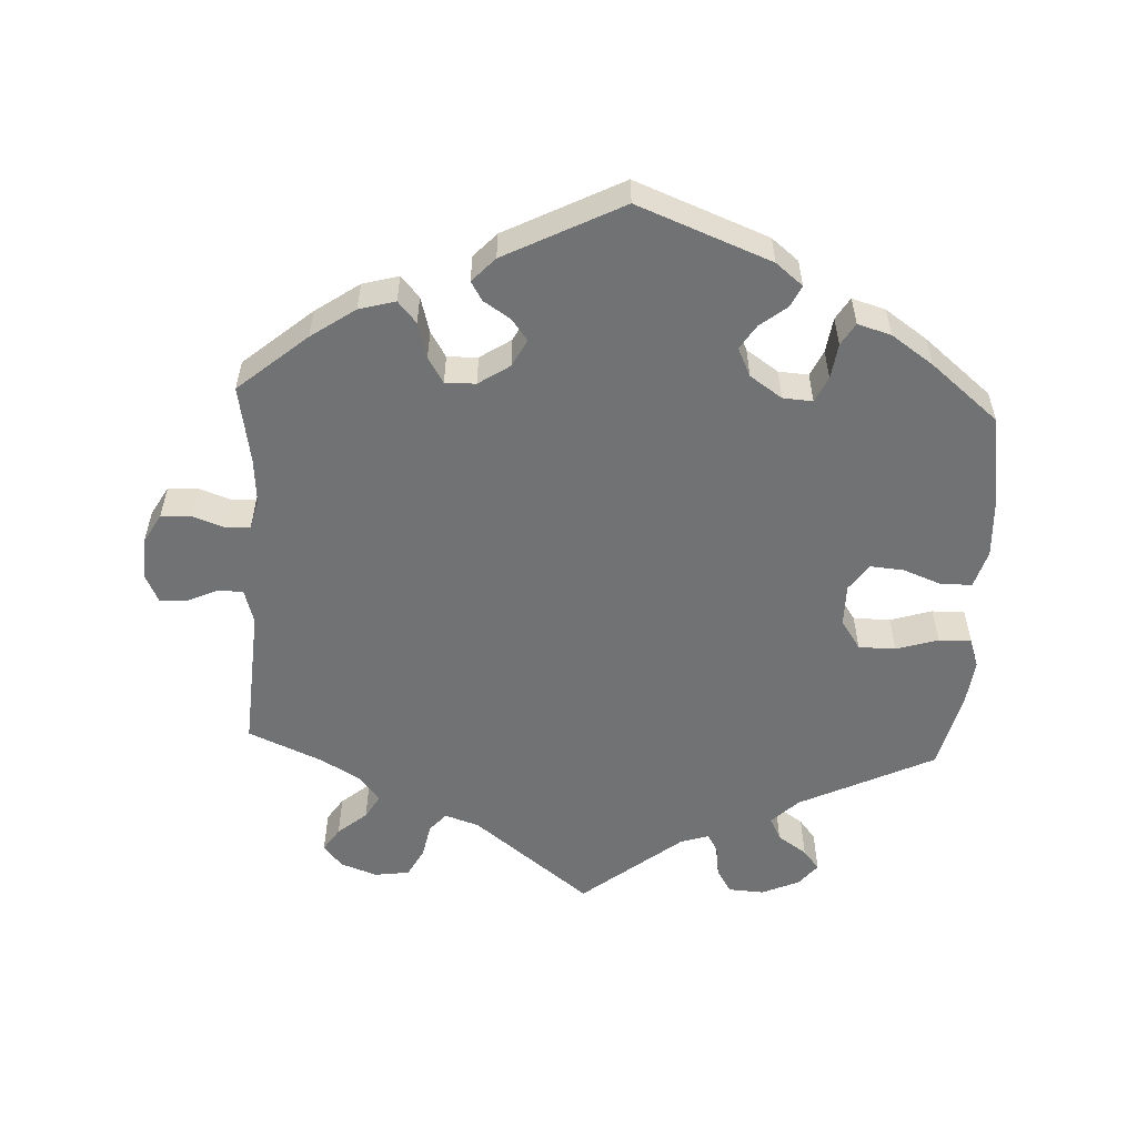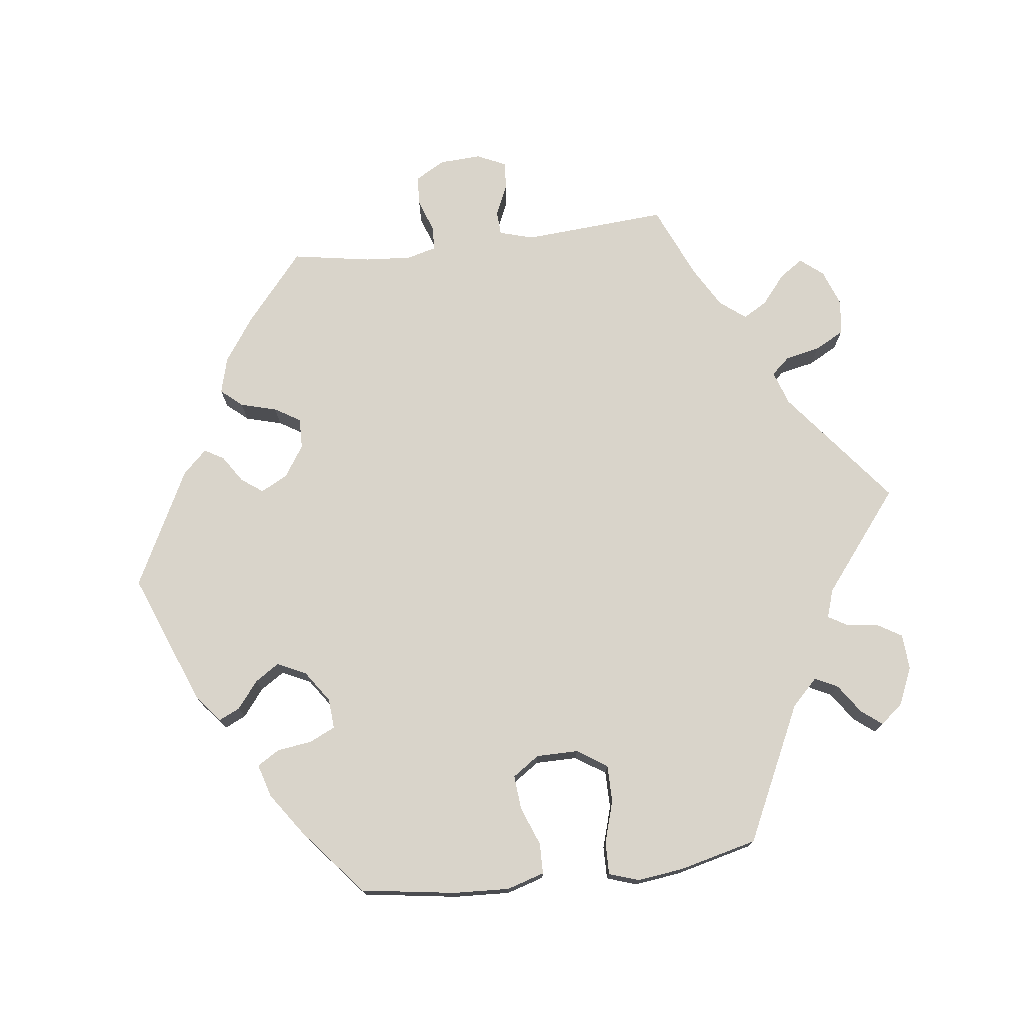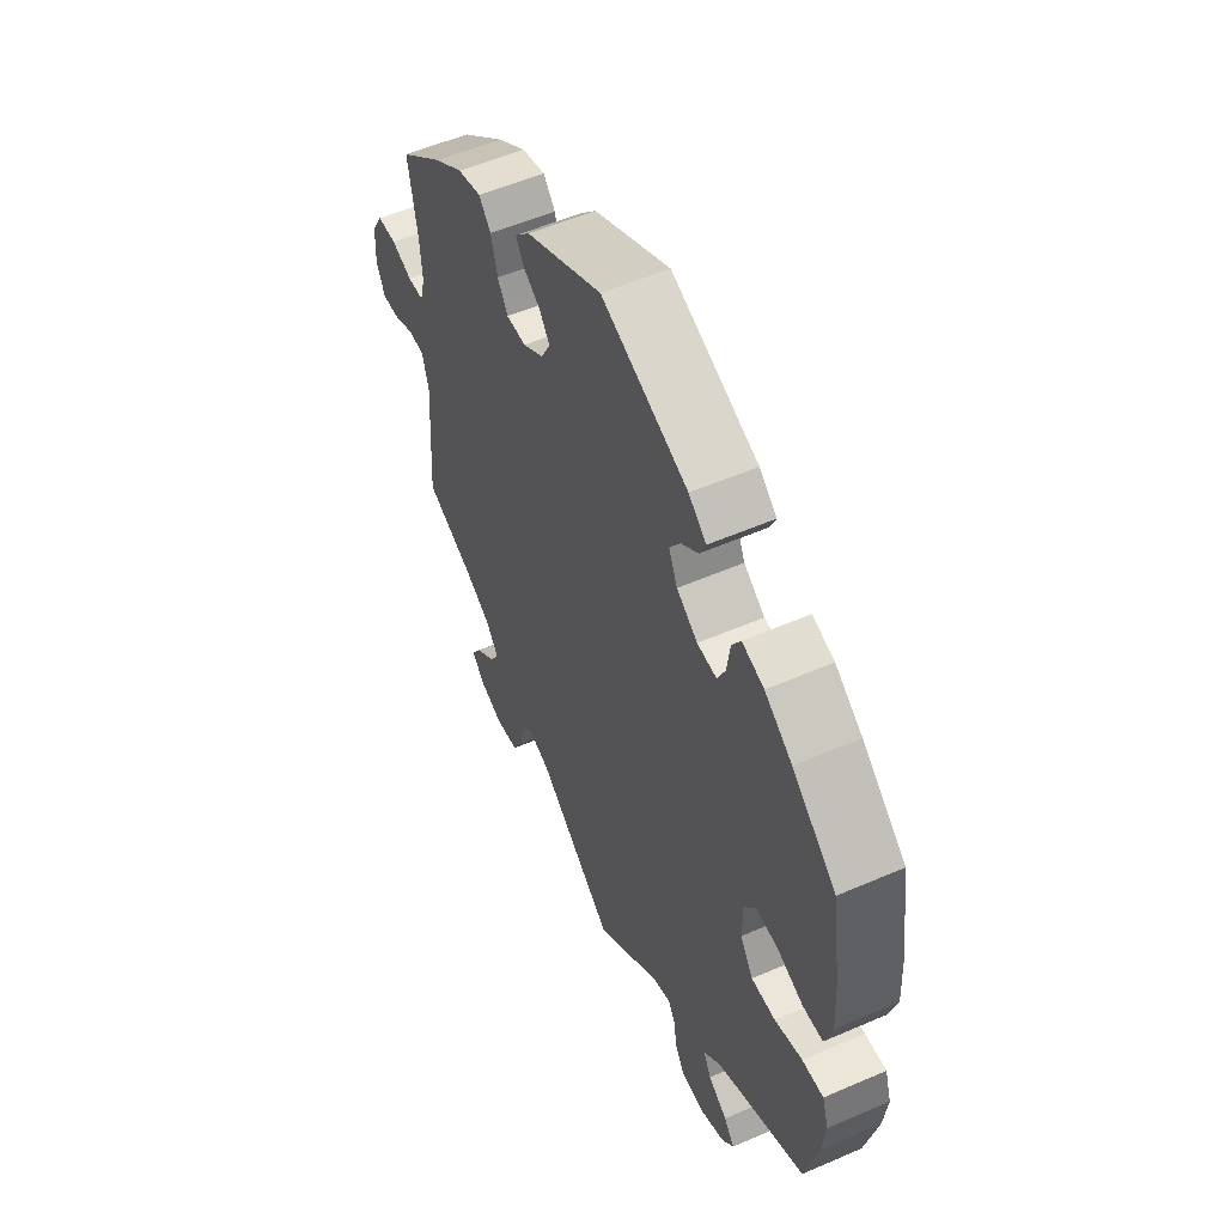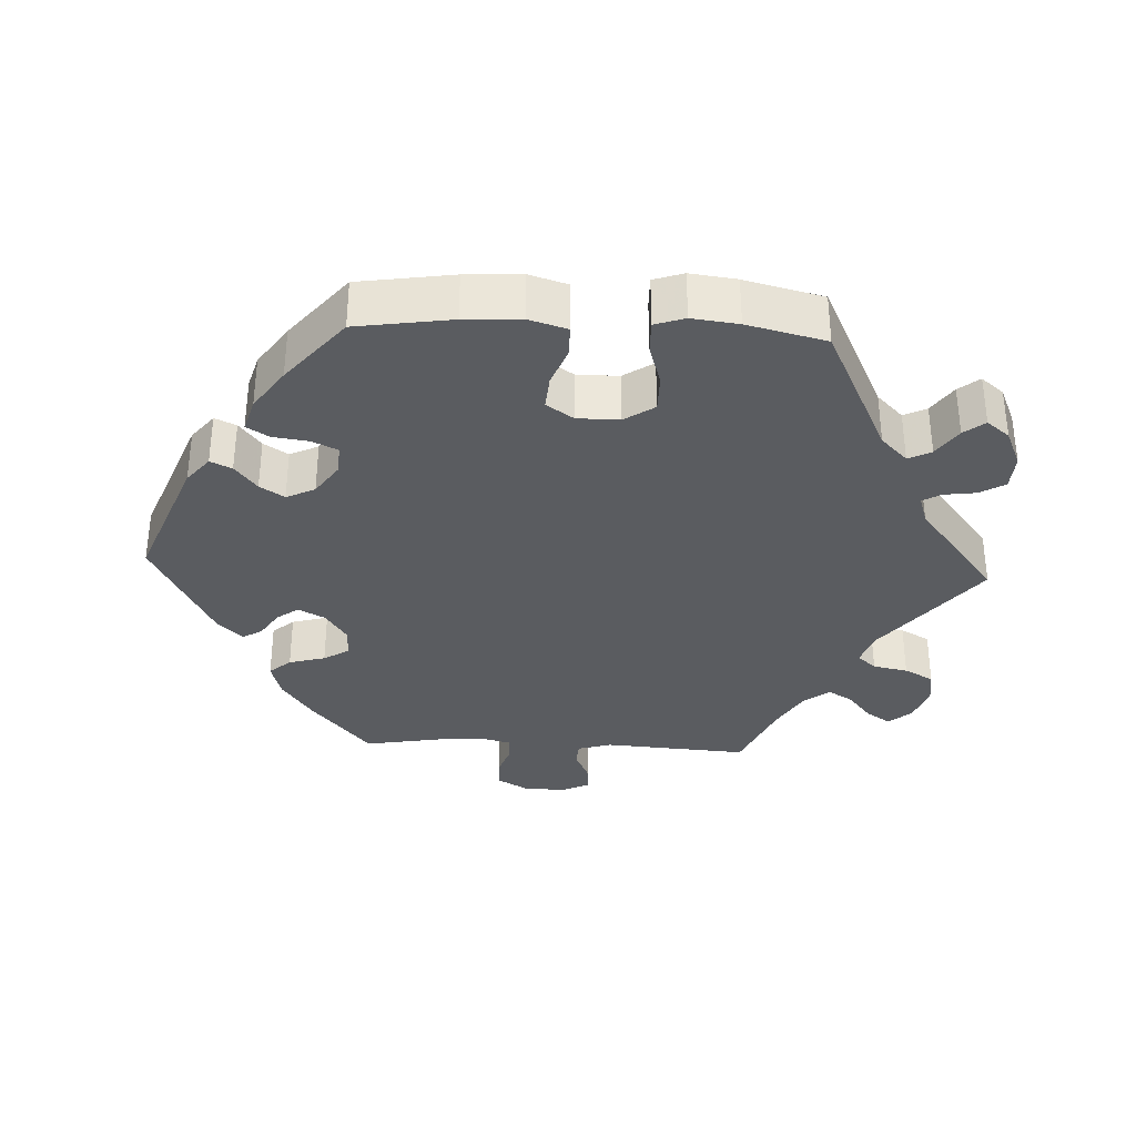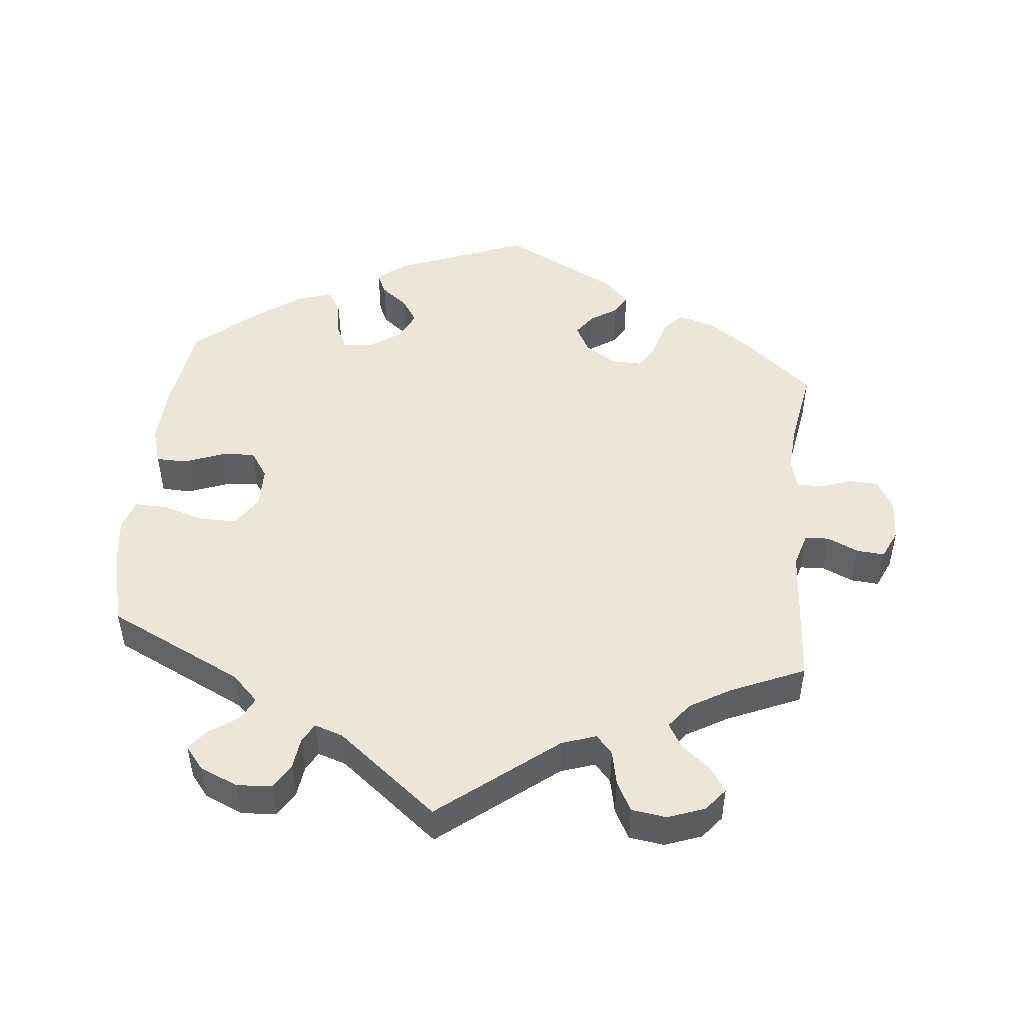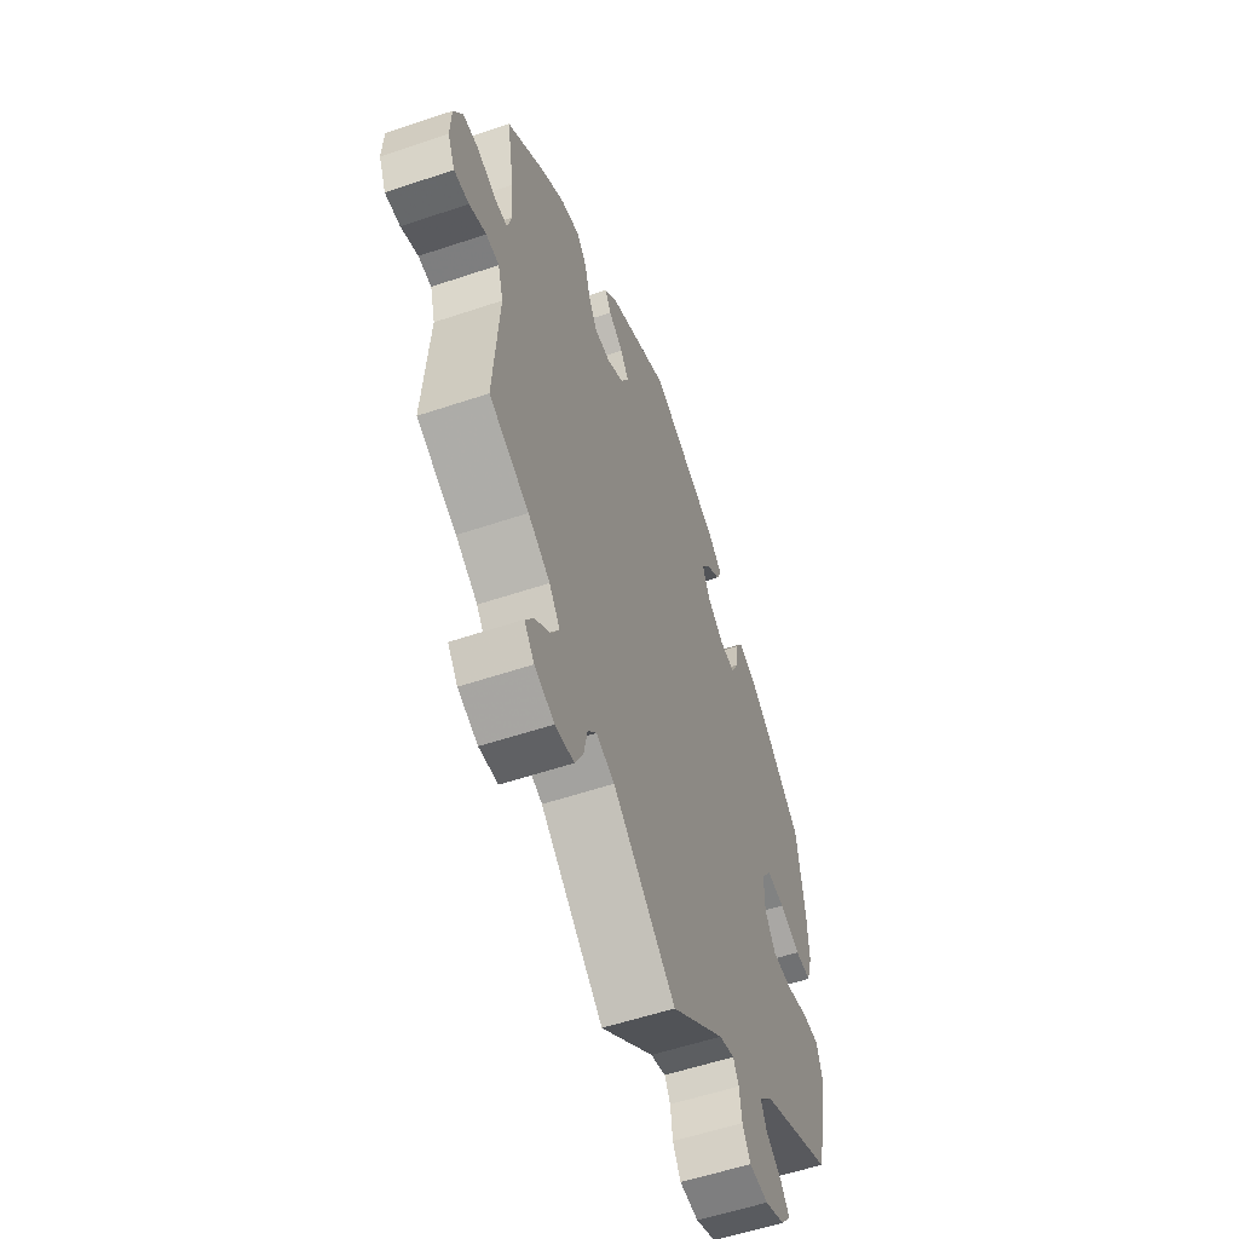
<metadata>
{"format":"obj","ext":"obj","renderer":"f3d","projection":"perspective","resolution":1024,"background":"white","views":[{"elev":-55.4,"azim":-2.8,"up":"+Y"},{"elev":74.8,"azim":82.9,"up":"+Y"},{"elev":54.5,"azim":65.3,"up":"+Z"},{"elev":-33.9,"azim":87.3,"up":"+Y"},{"elev":48.9,"azim":-174.3,"up":"+Y"},{"elev":-56.3,"azim":-70.6,"up":"+Z"}]}
</metadata>
<code>
v -0.404 0.07 0.37
v -0.342 0.07 0.413
v -0.291 0.07 0.427
v -0.265 0.07 0.397
v -0.251 0.07 0.346
v -0.229 0.07 0.31
v -0.186 0.07 0.311
v -0.142 0.07 0.34
v -0.122 0.07 0.378
v -0.144 0.07 0.408
v -0.182 0.07 0.433
v -0.198 0.07 0.46
v -0.166 0.07 0.494
v -0.001 0.07 0.578
v 0.186 0.07 0.505
v 0.224 0.07 0.474
v 0.21 0.07 0.444
v 0.172 0.07 0.414
v 0.15 0.07 0.38
v 0.169 0.07 0.34
v 0.214 0.07 0.309
v 0.256 0.07 0.306
v 0.273 0.07 0.342
v 0.28 0.07 0.392
v 0.299 0.07 0.423
v 0.346 0.07 0.409
v 0.405 0.07 0.368
v 0.5 0.07 0.289
v 0.52 0.07 0.156
v 0.524 0.07 0.077
v 0.508 0.07 0.024
v 0.465 0.07 0.023
v 0.41 0.07 0.044
v 0.362 0.07 0.048
v 0.336 0.07 0.01
v 0.336 0.07 -0.049
v 0.364 0.07 -0.091
v 0.416 0.07 -0.091
v 0.475 0.07 -0.073
v 0.521 0.07 -0.072
v 0.535 0.07 -0.114
v 0.527 0.07 -0.179
v 0.5 0.07 -0.289
v 0.309 0.07 -0.381
v 0.272 0.07 -0.418
v 0.288 0.07 -0.45
v 0.329 0.07 -0.478
v 0.352 0.07 -0.507
v 0.326 0.07 -0.539
v 0.273 0.07 -0.562
v 0.223 0.07 -0.559
v 0.202 0.07 -0.524
v 0.196 0.07 -0.479
v 0.181 0.07 -0.453
v 0.141 0.07 -0.466
v 0 0.07 -0.578
v -0.165 0.07 -0.448
v -0.213 0.07 -0.432
v -0.236 0.07 -0.458
v -0.246 0.07 -0.507
v -0.268 0.07 -0.548
v -0.317 0.07 -0.555
v -0.369 0.07 -0.536
v -0.395 0.07 -0.504
v -0.373 0.07 -0.471
v -0.332 0.07 -0.437
v -0.312 0.07 -0.403
v -0.34 0.07 -0.367
v -0.397 0.07 -0.334
v -0.501 0.07 -0.289
v -0.487 0.07 -0.086
v -0.501 0.07 -0.038
v -0.535 0.07 -0.036
v -0.579 0.07 -0.056
v -0.618 0.07 -0.059
v -0.637 0.07 -0.018
v -0.634 0.07 0.041
v -0.61 0.07 0.083
v -0.568 0.07 0.085
v -0.523 0.07 0.069
v -0.488 0.07 0.07
v -0.477 0.07 0.112
v -0.482 0.07 0.178
v -0.501 0.07 0.288
v -0.404 0 0.37
v -0.342 0 0.413
v -0.291 0 0.427
v -0.265 0 0.397
v -0.251 0 0.346
v -0.229 0 0.31
v -0.186 0 0.311
v -0.142 0 0.34
v -0.122 0 0.378
v -0.144 0 0.408
v -0.182 0 0.433
v -0.198 0 0.46
v -0.166 0 0.494
v -0.001 0 0.578
v 0.186 0 0.505
v 0.224 0 0.474
v 0.21 0 0.444
v 0.172 0 0.414
v 0.15 0 0.38
v 0.169 0 0.34
v 0.214 0 0.309
v 0.256 0 0.306
v 0.273 0 0.342
v 0.28 0 0.392
v 0.299 0 0.423
v 0.346 0 0.409
v 0.405 0 0.368
v 0.5 0 0.289
v 0.52 0 0.156
v 0.524 0 0.077
v 0.508 0 0.024
v 0.465 0 0.023
v 0.41 0 0.044
v 0.362 0 0.048
v 0.336 0 0.01
v 0.336 0 -0.049
v 0.364 0 -0.091
v 0.416 0 -0.091
v 0.475 0 -0.073
v 0.521 0 -0.072
v 0.535 0 -0.114
v 0.527 0 -0.179
v 0.5 0 -0.289
v 0.309 0 -0.381
v 0.272 0 -0.418
v 0.288 0 -0.45
v 0.329 0 -0.478
v 0.352 0 -0.507
v 0.326 0 -0.539
v 0.273 0 -0.562
v 0.223 0 -0.559
v 0.202 0 -0.524
v 0.196 0 -0.479
v 0.181 0 -0.453
v 0.141 0 -0.466
v 0 0 -0.578
v -0.165 0 -0.448
v -0.213 0 -0.432
v -0.236 0 -0.458
v -0.246 0 -0.507
v -0.268 0 -0.548
v -0.317 0 -0.555
v -0.369 0 -0.536
v -0.395 0 -0.504
v -0.373 0 -0.471
v -0.332 0 -0.437
v -0.312 0 -0.403
v -0.34 0 -0.367
v -0.397 0 -0.334
v -0.501 0 -0.289
v -0.487 0 -0.086
v -0.501 0 -0.038
v -0.535 0 -0.036
v -0.579 0 -0.056
v -0.618 0 -0.059
v -0.637 0 -0.018
v -0.634 0 0.041
v -0.61 0 0.083
v -0.568 0 0.085
v -0.523 0 0.069
v -0.488 0 0.07
v -0.477 0 0.112
v -0.482 0 0.178
v -0.501 0 0.288
f 83 84 1 2
f 82 83 2 3
f 81 82 3 4
f 77 78 79 80
f 77 80 81
f 76 77 81
f 73 74 75 76
f 72 73 76 81
f 71 72 81 4
f 69 70 71 4
f 63 64 65 66
f 63 66 67
f 62 63 67
f 59 60 61 62
f 59 62 67
f 58 59 67 68
f 55 56 57
f 54 55 57 58
f 50 51 52 53
f 50 53 54
f 49 50 54
f 46 47 48 49
f 45 46 49 54
f 44 45 54 58
f 38 39 40 41
f 37 38 41 42
f 30 31 32 33
f 30 33 34
f 29 30 34
f 28 29 34
f 27 28 34 35
f 23 24 25 26
f 22 23 26 27
f 15 16 17 18
f 15 18 19
f 14 15 19
f 13 14 19 20
f 10 11 12 13
f 9 10 13 20
f 68 69 4 5
f 58 68 5 6
f 44 58 6 7
f 37 42 43 44
f 36 37 44 7
f 35 36 7 8
f 22 27 35
f 21 22 35
f 20 21 35
f 8 9 20 35
f 86 85 168 167
f 87 86 167 166
f 88 87 166 165
f 164 163 162 161
f 165 164 161
f 165 161 160
f 160 159 158 157
f 165 160 157 156
f 88 165 156 155
f 88 155 154 153
f 150 149 148 147
f 151 150 147
f 151 147 146
f 146 145 144 143
f 151 146 143
f 152 151 143 142
f 141 140 139
f 142 141 139 138
f 137 136 135 134
f 138 137 134
f 138 134 133
f 133 132 131 130
f 138 133 130 129
f 142 138 129 128
f 125 124 123 122
f 126 125 122 121
f 117 116 115 114
f 118 117 114
f 118 114 113
f 118 113 112
f 119 118 112 111
f 110 109 108 107
f 111 110 107 106
f 102 101 100 99
f 103 102 99
f 103 99 98
f 104 103 98 97
f 97 96 95 94
f 104 97 94 93
f 89 88 153 152
f 90 89 152 142
f 91 90 142 128
f 128 127 126 121
f 91 128 121 120
f 92 91 120 119
f 119 111 106
f 119 106 105
f 119 105 104
f 119 104 93 92
f 1 85 86 2
f 2 86 87 3
f 3 87 88 4
f 4 88 89 5
f 5 89 90 6
f 6 90 91 7
f 7 91 92 8
f 8 92 93 9
f 9 93 94 10
f 10 94 95 11
f 11 95 96 12
f 12 96 97 13
f 13 97 98 14
f 14 98 99 15
f 15 99 100 16
f 16 100 101 17
f 17 101 102 18
f 18 102 103 19
f 19 103 104 20
f 20 104 105 21
f 21 105 106 22
f 22 106 107 23
f 23 107 108 24
f 24 108 109 25
f 25 109 110 26
f 26 110 111 27
f 27 111 112 28
f 28 112 113 29
f 29 113 114 30
f 30 114 115 31
f 31 115 116 32
f 32 116 117 33
f 33 117 118 34
f 34 118 119 35
f 35 119 120 36
f 36 120 121 37
f 37 121 122 38
f 38 122 123 39
f 39 123 124 40
f 40 124 125 41
f 41 125 126 42
f 42 126 127 43
f 43 127 128 44
f 44 128 129 45
f 45 129 130 46
f 46 130 131 47
f 47 131 132 48
f 48 132 133 49
f 49 133 134 50
f 50 134 135 51
f 51 135 136 52
f 52 136 137 53
f 53 137 138 54
f 54 138 139 55
f 55 139 140 56
f 56 140 141 57
f 57 141 142 58
f 58 142 143 59
f 59 143 144 60
f 60 144 145 61
f 61 145 146 62
f 62 146 147 63
f 63 147 148 64
f 64 148 149 65
f 65 149 150 66
f 66 150 151 67
f 67 151 152 68
f 68 152 153 69
f 69 153 154 70
f 70 154 155 71
f 71 155 156 72
f 72 156 157 73
f 73 157 158 74
f 74 158 159 75
f 75 159 160 76
f 76 160 161 77
f 77 161 162 78
f 78 162 163 79
f 79 163 164 80
f 80 164 165 81
f 81 165 166 82
f 82 166 167 83
f 83 167 168 84
f 84 168 85 1

</code>
